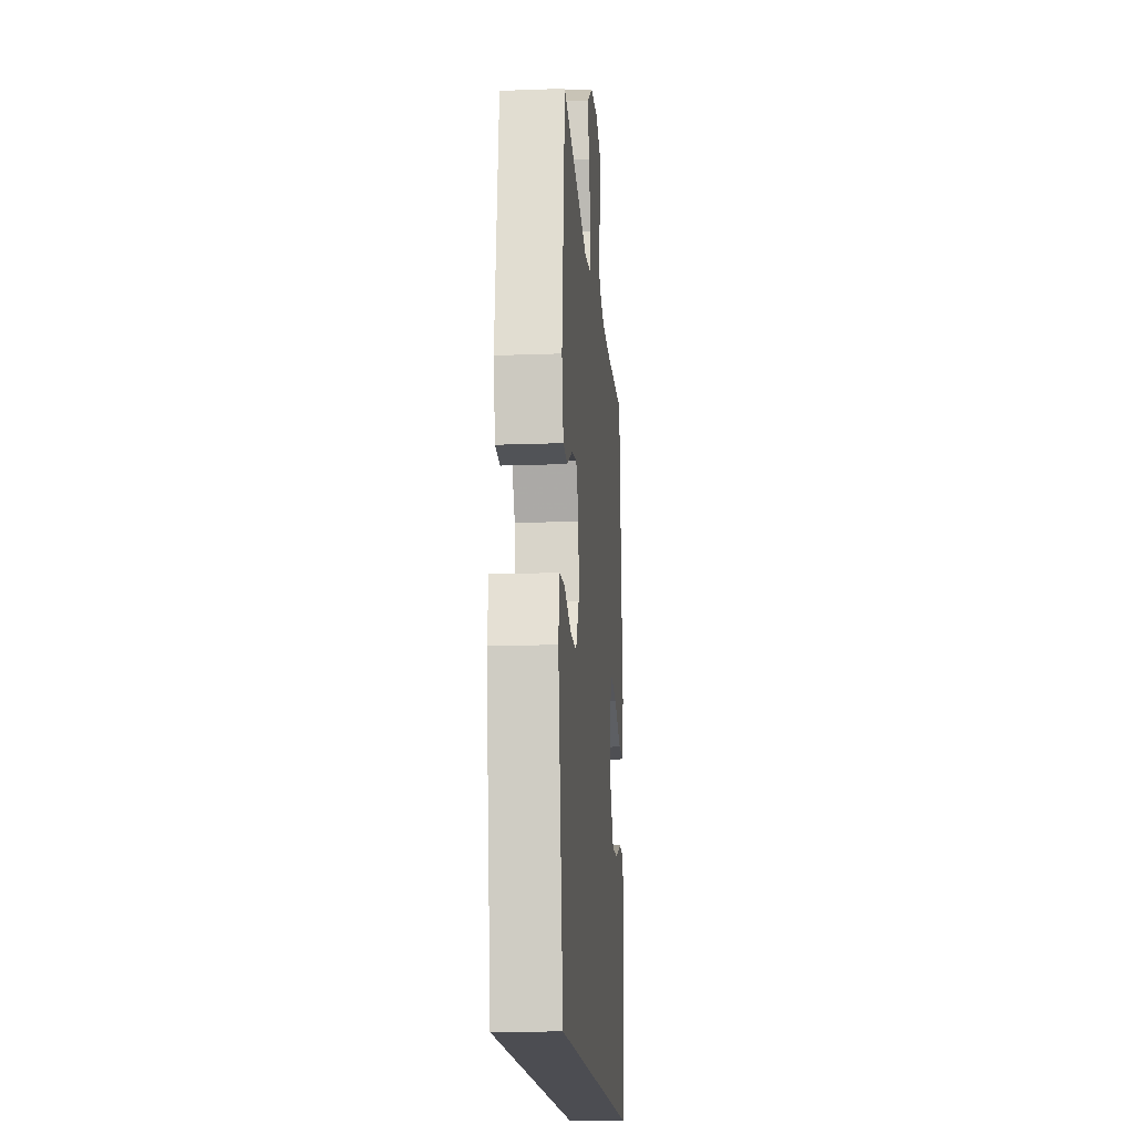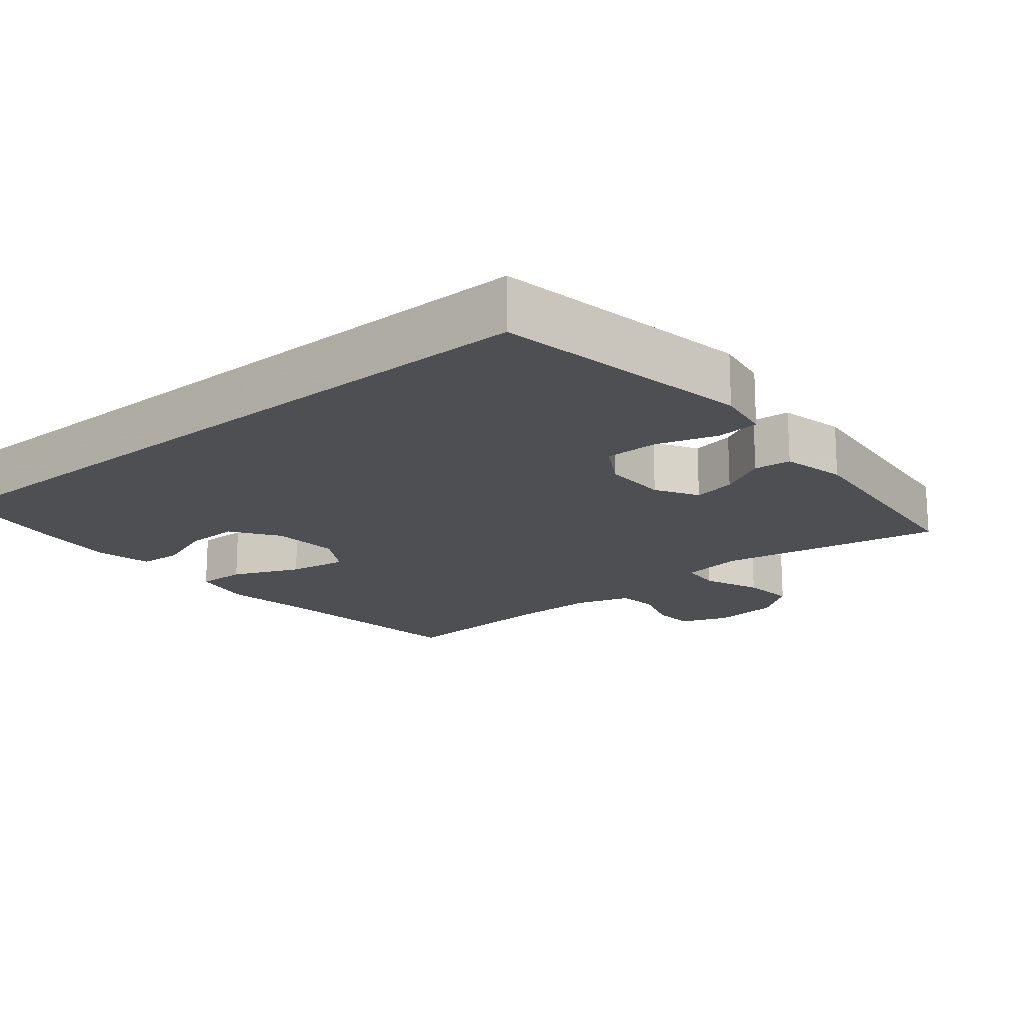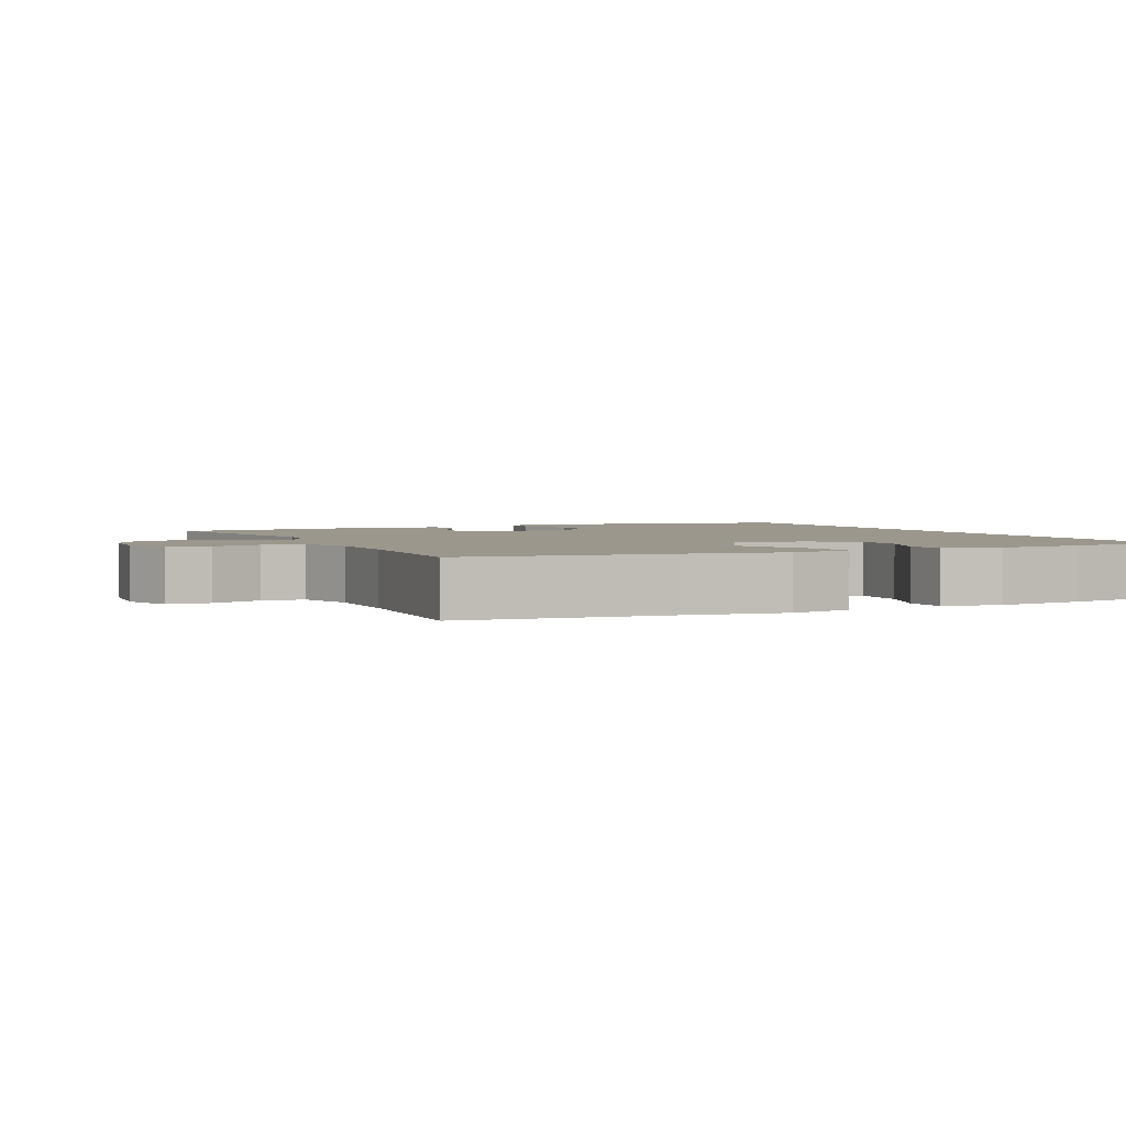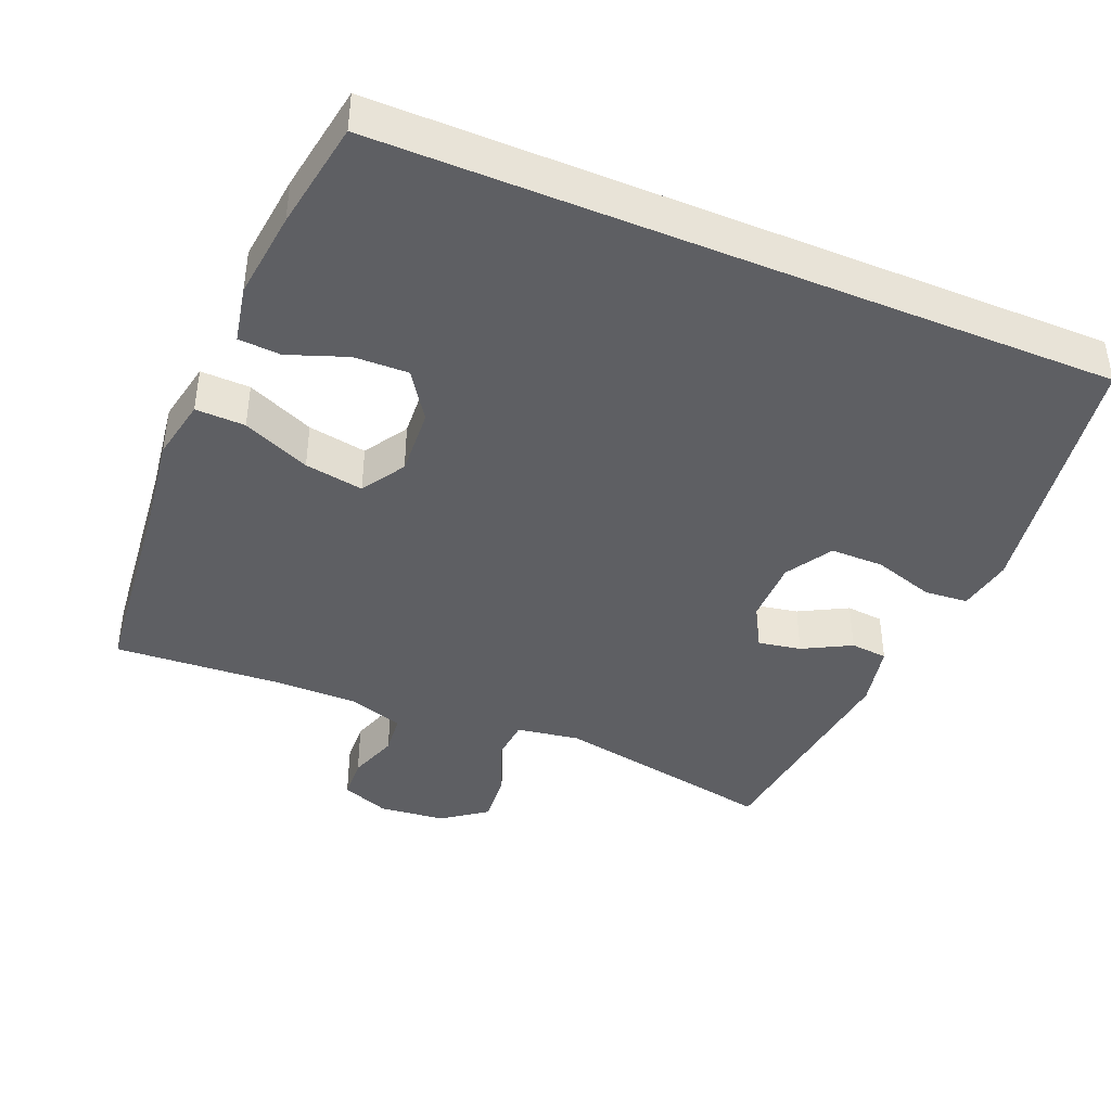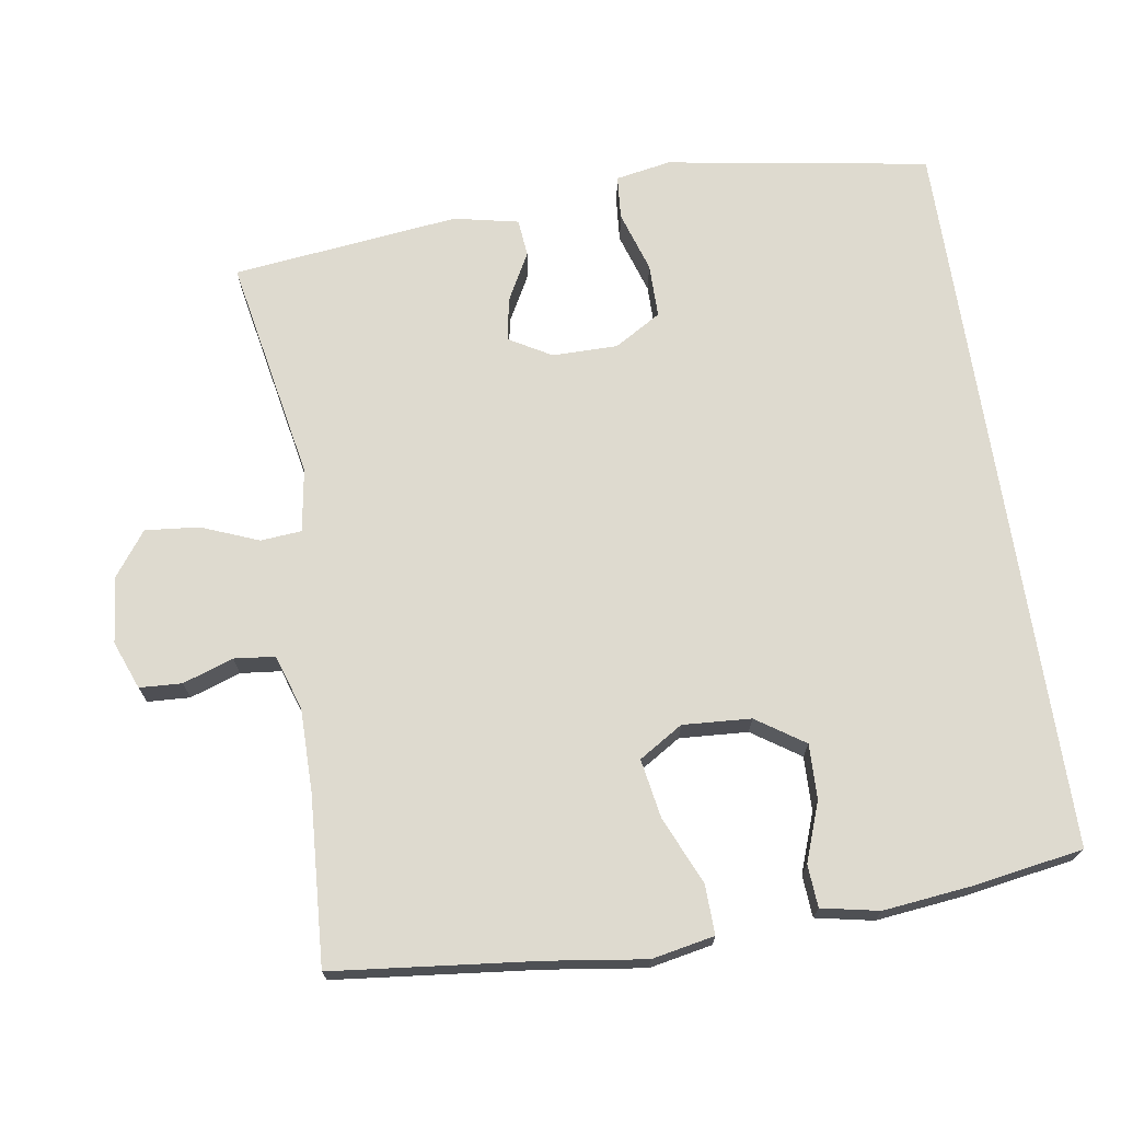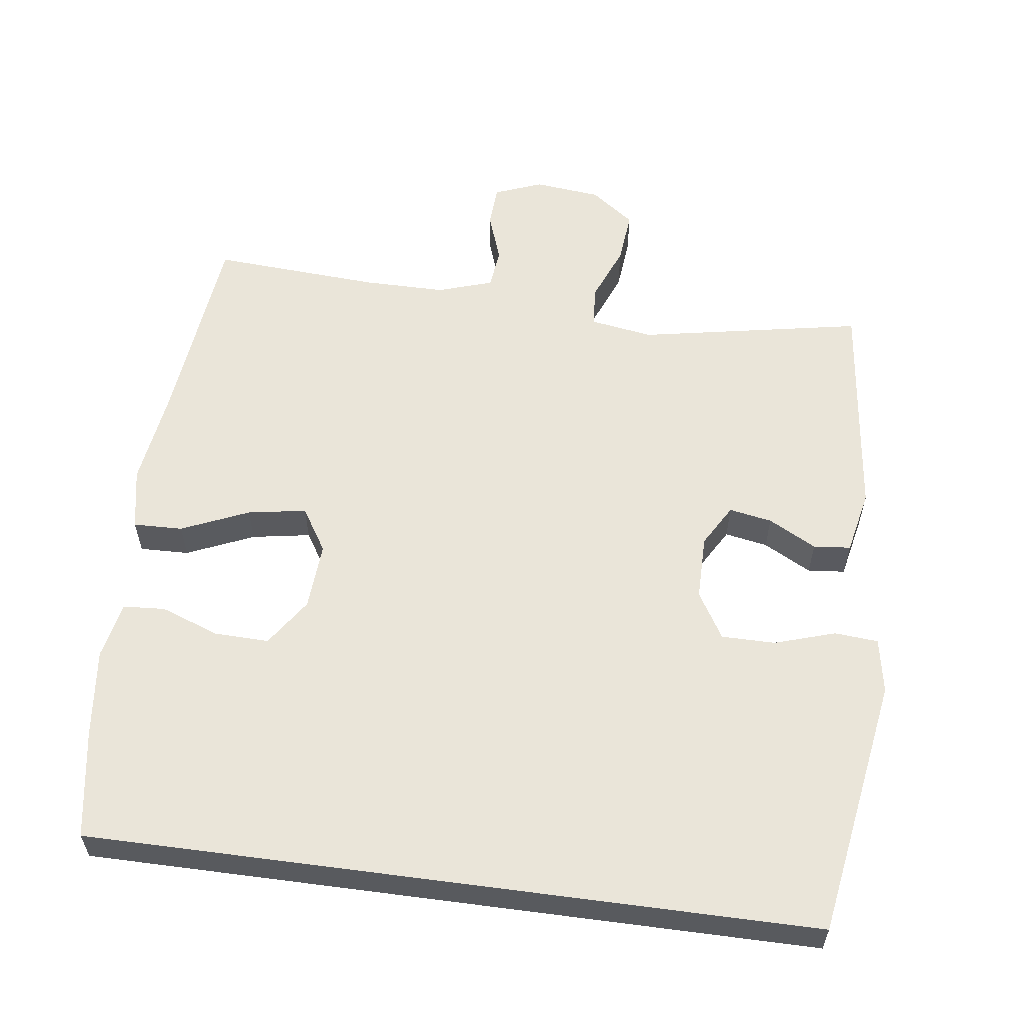
<metadata>
{"format":"obj","ext":"obj","renderer":"f3d","projection":"perspective","resolution":1024,"background":"white","views":[{"elev":-16.4,"azim":-85.6,"up":"+Z"},{"elev":-17.6,"azim":-140.0,"up":"+Y"},{"elev":2.6,"azim":65.0,"up":"+Y"},{"elev":-41.8,"azim":157.4,"up":"+Y"},{"elev":71.0,"azim":81.2,"up":"+Y"},{"elev":58.2,"azim":-172.4,"up":"+Y"}]}
</metadata>
<code>
v 0.494 0.07 -0.5
v -0.52 0.07 -0.5
v -0.56 0.07 -0.252
v -0.579 0.07 -0.134
v -0.565 0.07 -0.057
v -0.504 0.07 -0.052
v -0.419 0.07 -0.079
v -0.344 0.07 -0.079
v -0.305 0.07 -0.014
v -0.305 0.07 0.077
v -0.339 0.07 0.136
v -0.399 0.07 0.125
v -0.466 0.07 0.089
v -0.518 0.07 0.094
v -0.537 0.07 0.184
v -0.5 0.07 0.5
v -0.187 0.07 0.441
v -0.099 0.07 0.455
v -0.094 0.07 0.512
v -0.126 0.07 0.592
v -0.133 0.07 0.667
v -0.072 0.07 0.712
v 0.021 0.07 0.722
v 0.088 0.07 0.696
v 0.091 0.07 0.637
v 0.067 0.07 0.567
v 0.073 0.07 0.51
v 0.15 0.07 0.485
v 0.265 0.07 0.485
v 0.5 0.07 0.5
v 0.53 0.07 0.217
v 0.549 0.07 0.081
v 0.532 0.07 -0.006
v 0.463 0.07 -0.004
v 0.369 0.07 0.037
v 0.287 0.07 0.051
v 0.249 0.07 -0.01
v 0.255 0.07 -0.105
v 0.3 0.07 -0.172
v 0.376 0.07 -0.17
v 0.458 0.07 -0.14
v 0.517 0.07 -0.144
v 0.533 0.07 -0.224
v 0.519 0.07 -0.348
v 0.494 0 -0.5
v -0.52 0 -0.5
v -0.56 0 -0.252
v -0.579 0 -0.134
v -0.565 0 -0.057
v -0.504 0 -0.052
v -0.419 0 -0.079
v -0.344 0 -0.079
v -0.305 0 -0.014
v -0.305 0 0.077
v -0.339 0 0.136
v -0.399 0 0.125
v -0.466 0 0.089
v -0.518 0 0.094
v -0.537 0 0.184
v -0.5 0 0.5
v -0.187 0 0.441
v -0.099 0 0.455
v -0.094 0 0.512
v -0.126 0 0.592
v -0.133 0 0.667
v -0.072 0 0.712
v 0.021 0 0.722
v 0.088 0 0.696
v 0.091 0 0.637
v 0.067 0 0.567
v 0.073 0 0.51
v 0.15 0 0.485
v 0.265 0 0.485
v 0.5 0 0.5
v 0.53 0 0.217
v 0.549 0 0.081
v 0.532 0 -0.006
v 0.463 0 -0.004
v 0.369 0 0.037
v 0.287 0 0.051
v 0.249 0 -0.01
v 0.255 0 -0.105
v 0.3 0 -0.172
v 0.376 0 -0.17
v 0.458 0 -0.14
v 0.517 0 -0.144
v 0.533 0 -0.224
v 0.519 0 -0.348
f 40 41 42 43
f 39 40 43 44
f 32 33 34 35
f 31 32 35 36
f 29 30 31 36
f 28 29 36 37
f 23 24 25 26
f 23 26 27
f 22 23 27
f 19 20 21 22
f 18 19 22 27
f 14 15 16 17
f 12 13 14 17
f 11 12 17 18
f 10 11 18 27
f 4 5 6 7
f 4 7 8
f 3 4 8
f 2 3 8
f 39 44 1 2
f 38 39 2 8
f 37 38 8 9
f 27 28 37
f 9 10 27 37
f 87 86 85 84
f 88 87 84 83
f 79 78 77 76
f 80 79 76 75
f 80 75 74 73
f 81 80 73 72
f 70 69 68 67
f 71 70 67
f 71 67 66
f 66 65 64 63
f 71 66 63 62
f 61 60 59 58
f 61 58 57 56
f 62 61 56 55
f 71 62 55 54
f 51 50 49 48
f 52 51 48
f 52 48 47
f 52 47 46
f 46 45 88 83
f 52 46 83 82
f 53 52 82 81
f 81 72 71
f 81 71 54 53
f 1 45 46 2
f 2 46 47 3
f 3 47 48 4
f 4 48 49 5
f 5 49 50 6
f 6 50 51 7
f 7 51 52 8
f 8 52 53 9
f 9 53 54 10
f 10 54 55 11
f 11 55 56 12
f 12 56 57 13
f 13 57 58 14
f 14 58 59 15
f 15 59 60 16
f 16 60 61 17
f 17 61 62 18
f 18 62 63 19
f 19 63 64 20
f 20 64 65 21
f 21 65 66 22
f 22 66 67 23
f 23 67 68 24
f 24 68 69 25
f 25 69 70 26
f 26 70 71 27
f 27 71 72 28
f 28 72 73 29
f 29 73 74 30
f 30 74 75 31
f 31 75 76 32
f 32 76 77 33
f 33 77 78 34
f 34 78 79 35
f 35 79 80 36
f 36 80 81 37
f 37 81 82 38
f 38 82 83 39
f 39 83 84 40
f 40 84 85 41
f 41 85 86 42
f 42 86 87 43
f 43 87 88 44
f 44 88 45 1

</code>
